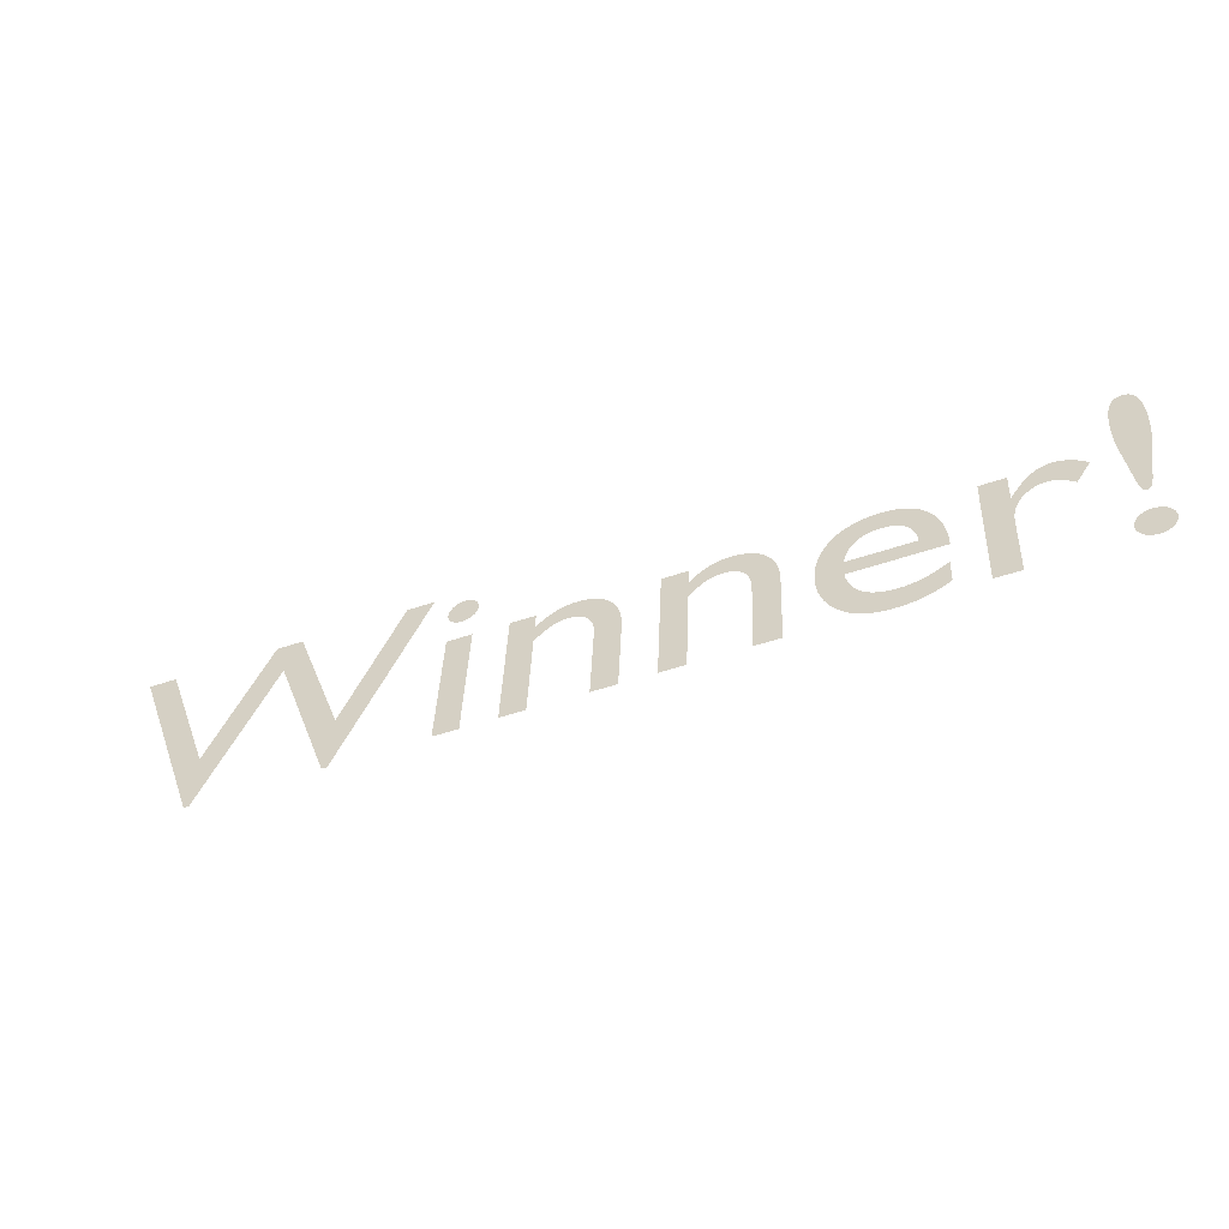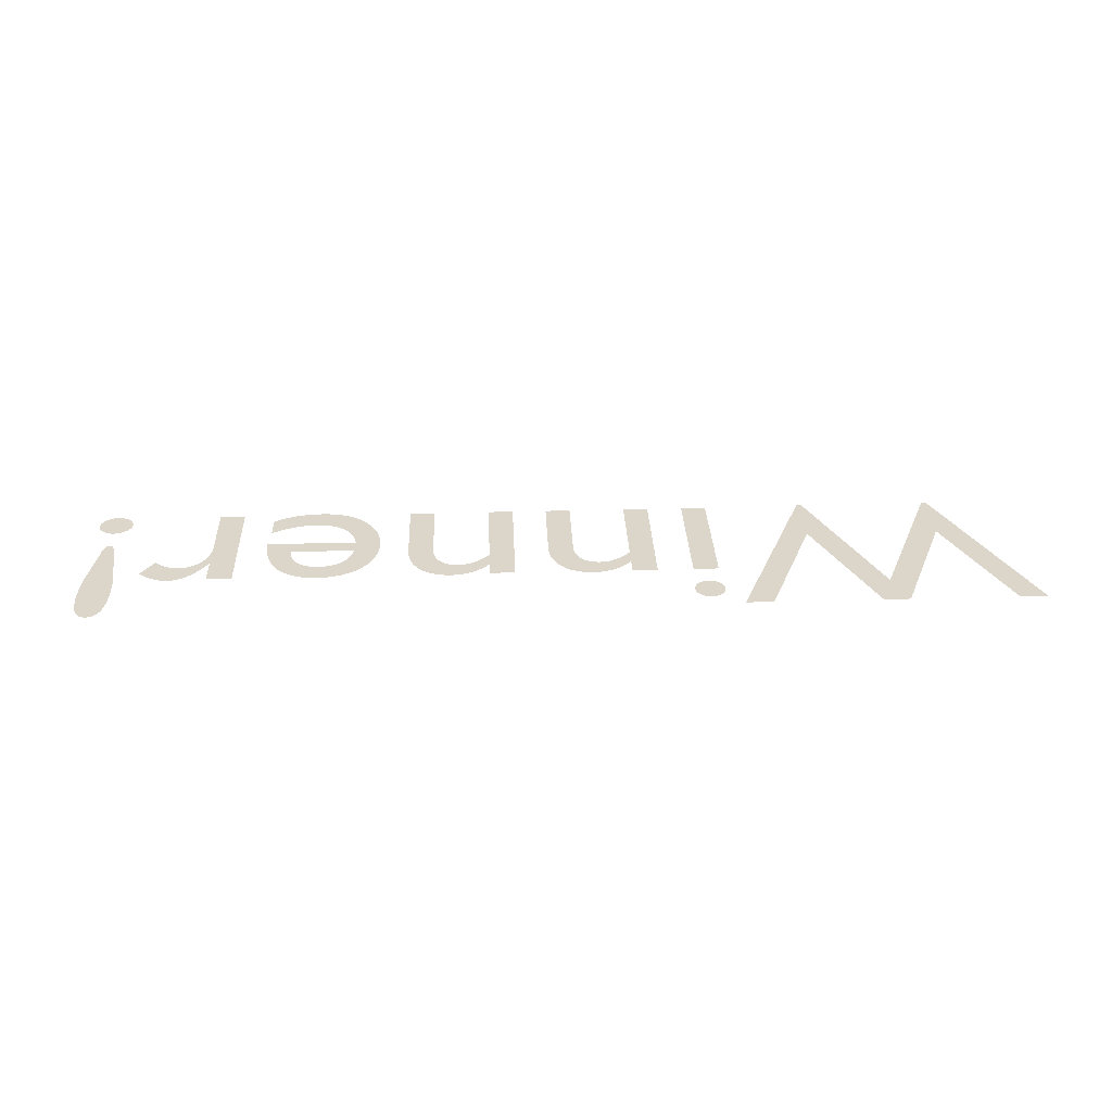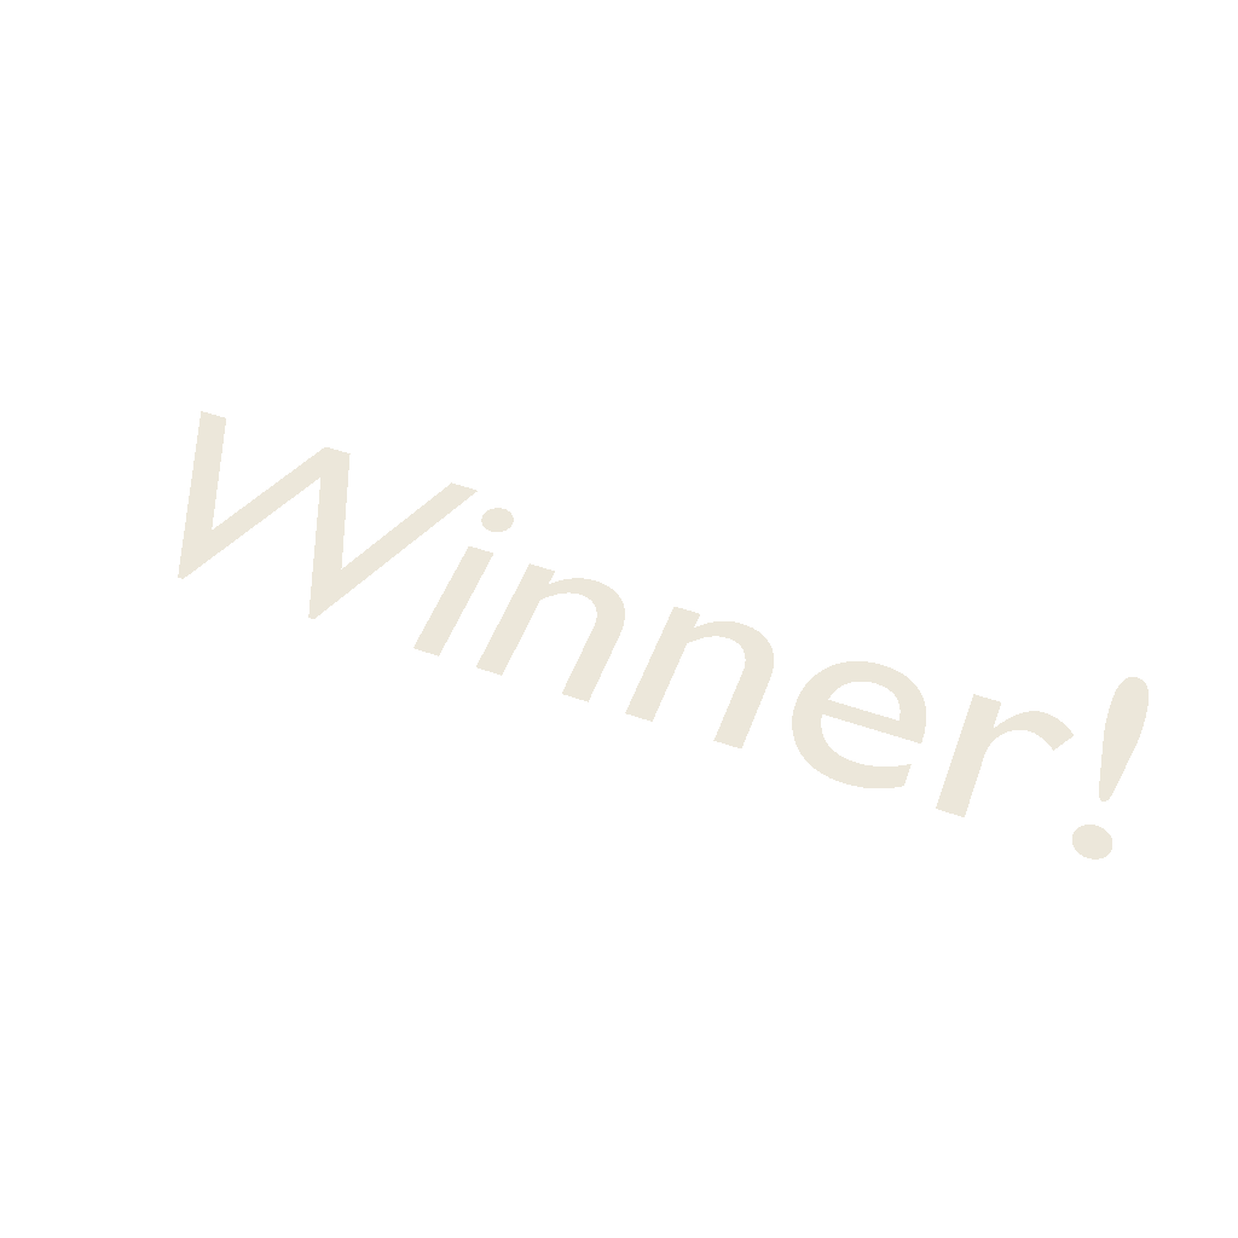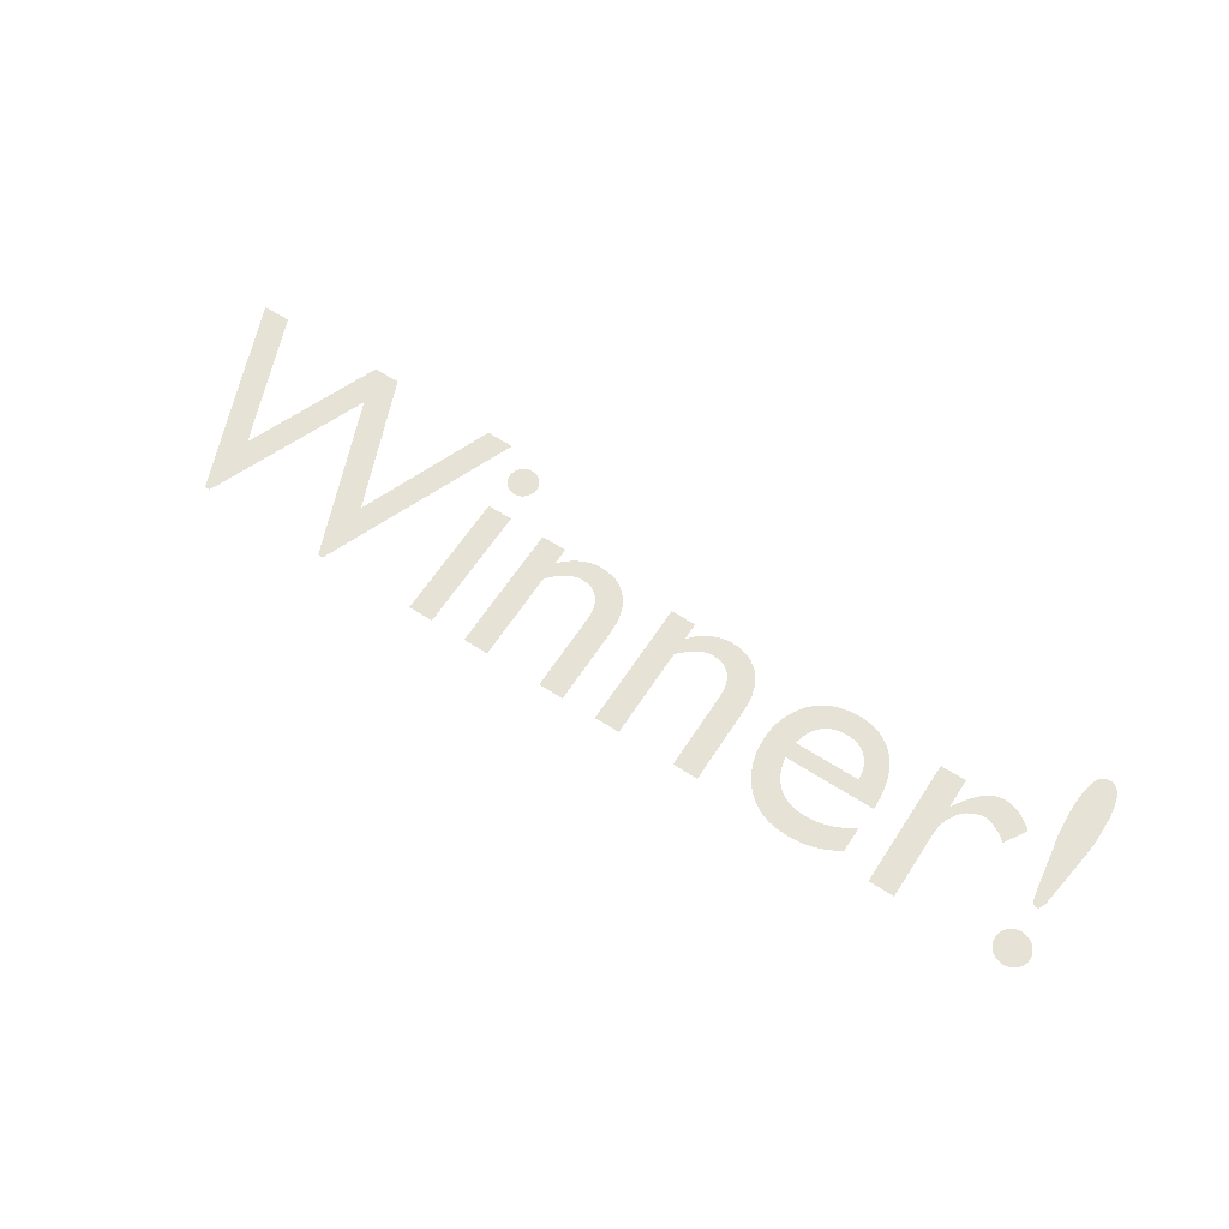
<metadata>
{"format":"obj","ext":"obj","renderer":"f3d","projection":"perspective","resolution":1024,"background":"white","views":[{"elev":-53.0,"azim":-158.4,"up":"+Z"},{"elev":29.7,"azim":-4.6,"up":"+Y"},{"elev":52.2,"azim":-161.7,"up":"+Y"},{"elev":62.9,"azim":-149.2,"up":"+Y"}]}
</metadata>
<code>
o Text_Text.001
v -3.234 0 0.4139
v -3.234 0 0.4031
v -3.233 0 0.3926
v -3.233 0 0.3824
v -3.233 0 0.3726
v -3.233 0 0.3631
v -3.233 0 0.354
v -3.233 0 0.3452
v -3.234 0 0.3368
v -3.234 0 0.3287
v -3.235 0 0.321
v -3.235 0 0.3137
v -3.236 0 0.3067
v -3.254 0 0.1339
v -3.255 0 0.1233
v -3.256 0 0.1138
v -3.257 0 0.1053
v -3.259 0 0.09776
v -3.26 0 0.09117
v -3.262 0 0.08551
v -3.264 0 0.08076
v -3.266 0 0.07691
v -3.268 0 0.07391
v -3.271 0 0.07176
v -3.273 0 0.07044
v -3.276 0 0.06992
v -3.28 0 0.07019
v -3.282 0 0.07129
v -3.285 0 0.07323
v -3.288 0 0.07603
v -3.29 0 0.07971
v -3.292 0 0.0843
v -3.294 0 0.08981
v -3.296 0 0.09626
v -3.298 0 0.1037
v -3.3 0 0.1121
v -3.302 0 0.1215
v -3.304 0 0.1319
v -3.336 0 0.3027
v -3.337 0 0.3096
v -3.338 0 0.3169
v -3.339 0 0.3245
v -3.34 0 0.3325
v -3.341 0 0.3409
v -3.342 0 0.3496
v -3.343 0 0.3587
v -3.344 0 0.3682
v -3.344 0 0.378
v -3.345 0 0.3881
v -3.346 0 0.3986
v -3.346 0 0.4094
v -3.347 0 0.4331
v -3.346 0 0.4548
v -3.345 0 0.4744
v -3.343 0 0.4919
v -3.34 0 0.5075
v -3.337 0 0.521
v -3.332 0 0.5325
v -3.327 0 0.5419
v -3.32 0 0.5493
v -3.313 0 0.5547
v -3.305 0 0.5581
v -3.296 0 0.5595
v -3.287 0 0.5589
v -3.279 0 0.5561
v -3.271 0 0.5513
v -3.264 0 0.5444
v -3.258 0 0.5354
v -3.252 0 0.5244
v -3.248 0 0.5112
v -3.244 0 0.4959
v -3.24 0 0.4786
v -3.237 0 0.4591
v -3.235 0 0.4376
v -3.274 0 -0.02005
v -3.266 0 -0.02028
v -3.258 0 -0.02157
v -3.25 0 -0.02385
v -3.243 0 -0.02706
v -3.237 0 -0.03112
v -3.231 0 -0.03596
v -3.225 0 -0.04153
v -3.221 0 -0.04773
v -3.217 0 -0.05451
v -3.214 0 -0.0618
v -3.212 0 -0.06952
v -3.211 0 -0.0776
v -3.212 0 -0.08573
v -3.213 0 -0.09358
v -3.215 0 -0.1011
v -3.218 0 -0.1081
v -3.223 0 -0.1147
v -3.227 0 -0.1206
v -3.233 0 -0.126
v -3.239 0 -0.1305
v -3.246 0 -0.1343
v -3.253 0 -0.1372
v -3.261 0 -0.1391
v -3.269 0 -0.14
v -3.277 0 -0.1397
v -3.285 0 -0.1384
v -3.292 0 -0.1362
v -3.3 0 -0.1329
v -3.306 0 -0.1289
v -3.312 0 -0.124
v -3.317 0 -0.1185
v -3.322 0 -0.1123
v -3.326 0 -0.1055
v -3.329 0 -0.09821
v -3.33 0 -0.09049
v -3.331 0 -0.0824
v -3.331 0 -0.07427
v -3.33 0 -0.06643
v -3.328 0 -0.05894
v -3.324 0 -0.05188
v -3.32 0 -0.04532
v -3.315 0 -0.03936
v -3.31 0 -0.03405
v -3.304 0 -0.02948
v -3.297 0 -0.02571
v -3.29 0 -0.02284
v -3.282 0 -0.02092
v -2.825 0 0.3362
v -2.807 0 -0.1124
v -2.896 0 -0.116
v -2.905 0 0.1188
v -2.907 0 0.1377
v -2.91 0 0.1556
v -2.916 0 0.1725
v -2.923 0 0.1882
v -2.931 0 0.2025
v -2.941 0 0.2154
v -2.951 0 0.2265
v -2.963 0 0.2359
v -2.976 0 0.2433
v -2.99 0 0.2486
v -3.005 0 0.2517
v -3.02 0 0.2523
v -3.025 0 0.2518
v -3.031 0 0.2504
v -3.037 0 0.2484
v -3.044 0 0.2457
v -3.051 0 0.2424
v -3.058 0 0.2385
v -3.066 0 0.2341
v -3.073 0 0.2292
v -3.08 0 0.2237
v -3.087 0 0.2179
v -3.094 0 0.2117
v -3.101 0 0.2051
v -3.151 0 0.2801
v -3.142 0 0.2889
v -3.133 0 0.2968
v -3.124 0 0.3041
v -3.116 0 0.3106
v -3.107 0 0.3163
v -3.098 0 0.3214
v -3.09 0 0.3257
v -3.081 0 0.3292
v -3.072 0 0.3321
v -3.064 0 0.3342
v -3.055 0 0.3356
v -3.046 0 0.3364
v -3.035 0 0.3361
v -3.025 0 0.3344
v -3.014 0 0.3312
v -3.003 0 0.3266
v -2.992 0 0.3204
v -2.981 0 0.3126
v -2.97 0 0.3031
v -2.958 0 0.292
v -2.947 0 0.2791
v -2.935 0 0.2645
v -2.923 0 0.248
v -2.912 0 0.2297
v -2.91 0 0.2297
v -2.914 0 0.3326
v -2.702 0 0.02187
v -2.689 0 0.01419
v -2.675 0 0.007114
v -2.662 0 0.000662
v -2.649 0 -0.005145
v -2.636 0 -0.01029
v -2.623 0 -0.01474
v -2.61 0 -0.01848
v -2.596 0 -0.02149
v -2.583 0 -0.02375
v -2.57 0 -0.02524
v -2.556 0 -0.02593
v -2.543 0 -0.0258
v -2.522 0 -0.02402
v -2.503 0 -0.02038
v -2.485 0 -0.01491
v -2.469 0 -0.007622
v -2.455 0 0.001485
v -2.442 0 0.0124
v -2.431 0 0.0251
v -2.421 0 0.03959
v -2.413 0 0.05584
v -2.406 0 0.07386
v -2.401 0 0.09362
v -2.398 0 0.1151
v -2.713 0 0.1025
v -2.713 0 0.1422
v -2.71 0 0.1786
v -2.704 0 0.2116
v -2.695 0 0.2412
v -2.683 0 0.2674
v -2.668 0 0.2902
v -2.65 0 0.3097
v -2.631 0 0.3258
v -2.608 0 0.3386
v -2.584 0 0.3481
v -2.557 0 0.3542
v -2.528 0 0.3571
v -2.498 0 0.3564
v -2.469 0 0.352
v -2.443 0 0.344
v -2.418 0 0.3326
v -2.395 0 0.318
v -2.374 0 0.3002
v -2.356 0 0.2795
v -2.341 0 0.2561
v -2.328 0 0.23
v -2.319 0 0.2015
v -2.312 0 0.1706
v -2.309 0 0.1377
v -2.31 0 0.1069
v -2.313 0 0.07671
v -2.32 0 0.04752
v -2.33 0 0.01968
v -2.343 0 -0.006432
v -2.359 0 -0.03045
v -2.378 0 -0.052
v -2.4 0 -0.07072
v -2.425 0 -0.08624
v -2.453 0 -0.09818
v -2.484 0 -0.1062
v -2.518 0 -0.1099
v -2.536 0 -0.1102
v -2.554 0 -0.1099
v -2.57 0 -0.1087
v -2.586 0 -0.1068
v -2.601 0 -0.1042
v -2.616 0 -0.1008
v -2.63 0 -0.09659
v -2.644 0 -0.09164
v -2.658 0 -0.08591
v -2.671 0 -0.07941
v -2.685 0 -0.07212
v -2.699 0 -0.06406
v -2.402 0 0.174
v -2.406 0 0.1909
v -2.412 0 0.2065
v -2.418 0 0.2207
v -2.426 0 0.2334
v -2.435 0 0.2447
v -2.445 0 0.2545
v -2.456 0 0.2627
v -2.468 0 0.2694
v -2.481 0 0.2746
v -2.495 0 0.2781
v -2.511 0 0.2799
v -2.527 0 0.2801
v -2.542 0 0.2786
v -2.557 0 0.2754
v -2.569 0 0.2706
v -2.581 0 0.2642
v -2.592 0 0.2564
v -2.601 0 0.2471
v -2.609 0 0.2364
v -2.616 0 0.2245
v -2.621 0 0.2113
v -2.625 0 0.1969
v -2.627 0 0.1815
v -2.628 0 0.165
v -1.927 0 0.3722
v -1.839 0 0.3757
v -1.821 0 -0.07293
v -1.909 0 -0.07649
v -1.922 0 0.2453
v -1.933 0 0.256
v -1.943 0 0.2656
v -1.953 0 0.274
v -1.963 0 0.2814
v -1.972 0 0.2877
v -1.981 0 0.2931
v -1.991 0 0.2974
v -2 0 0.3008
v -2.009 0 0.3033
v -2.018 0 0.3049
v -2.027 0 0.3057
v -2.037 0 0.3057
v -2.05 0 0.3043
v -2.062 0 0.3012
v -2.073 0 0.2965
v -2.083 0 0.2903
v -2.092 0 0.2825
v -2.1 0 0.2734
v -2.107 0 0.263
v -2.112 0 0.2513
v -2.116 0 0.2384
v -2.119 0 0.2244
v -2.12 0 0.2093
v -2.12 0 0.1933
v -2.109 0 -0.08449
v -2.198 0 -0.08805
v -2.209 0 0.1887
v -2.209 0 0.2182
v -2.206 0 0.245
v -2.201 0 0.2693
v -2.193 0 0.2911
v -2.182 0 0.3103
v -2.17 0 0.327
v -2.156 0 0.3413
v -2.14 0 0.353
v -2.123 0 0.3623
v -2.104 0 0.3692
v -2.084 0 0.3737
v -2.064 0 0.3757
v -2.051 0 0.3757
v -2.039 0 0.3746
v -2.026 0 0.3726
v -2.014 0 0.3696
v -2.002 0 0.3657
v -1.99 0 0.3608
v -1.978 0 0.355
v -1.967 0 0.3483
v -1.956 0 0.3407
v -1.946 0 0.3323
v -1.936 0 0.3231
v -1.927 0 0.3131
v -1.925 0 0.3132
v -1.428 0 0.3922
v -1.339 0 0.3957
v -1.321 0 -0.05291
v -1.41 0 -0.05647
v -1.423 0 0.2653
v -1.433 0 0.276
v -1.444 0 0.2856
v -1.454 0 0.294
v -1.463 0 0.3014
v -1.473 0 0.3077
v -1.482 0 0.3131
v -1.491 0 0.3174
v -1.5 0 0.3208
v -1.509 0 0.3233
v -1.518 0 0.3249
v -1.528 0 0.3257
v -1.537 0 0.3257
v -1.55 0 0.3243
v -1.562 0 0.3212
v -1.573 0 0.3165
v -1.584 0 0.3103
v -1.592 0 0.3026
v -1.6 0 0.2934
v -1.607 0 0.283
v -1.612 0 0.2713
v -1.616 0 0.2584
v -1.619 0 0.2444
v -1.621 0 0.2293
v -1.621 0 0.2133
v -1.61 0 -0.06448
v -1.699 0 -0.06804
v -1.71 0 0.2087
v -1.71 0 0.2382
v -1.707 0 0.265
v -1.701 0 0.2893
v -1.693 0 0.3111
v -1.683 0 0.3303
v -1.671 0 0.347
v -1.656 0 0.3613
v -1.641 0 0.373
v -1.623 0 0.3823
v -1.605 0 0.3892
v -1.585 0 0.3937
v -1.564 0 0.3957
v -1.552 0 0.3957
v -1.539 0 0.3947
v -1.527 0 0.3926
v -1.514 0 0.3896
v -1.502 0 0.3857
v -1.49 0 0.3808
v -1.479 0 0.375
v -1.468 0 0.3683
v -1.457 0 0.3607
v -1.447 0 0.3524
v -1.437 0 0.3431
v -1.427 0 0.3331
v -1.425 0 0.3332
v -1.213 0 0.4008
v -1.124 0 0.4043
v -1.106 0 -0.04431
v -1.195 0 -0.04787
v -1.227 0 0.5363
v -1.227 0 0.5434
v -1.226 0 0.5504
v -1.224 0 0.557
v -1.221 0 0.5632
v -1.218 0 0.569
v -1.213 0 0.5743
v -1.208 0 0.579
v -1.203 0 0.583
v -1.197 0 0.5864
v -1.191 0 0.5889
v -1.184 0 0.5906
v -1.177 0 0.5914
v -1.169 0 0.5912
v -1.163 0 0.59
v -1.156 0 0.588
v -1.15 0 0.5852
v -1.144 0 0.5816
v -1.139 0 0.5773
v -1.134 0 0.5723
v -1.13 0 0.5669
v -1.127 0 0.5609
v -1.124 0 0.5545
v -1.122 0 0.5477
v -1.122 0 0.5405
v -1.122 0 0.5334
v -1.123 0 0.5265
v -1.125 0 0.5199
v -1.128 0 0.5136
v -1.131 0 0.5079
v -1.136 0 0.5026
v -1.141 0 0.4979
v -1.146 0 0.4938
v -1.152 0 0.4905
v -1.158 0 0.4879
v -1.165 0 0.4862
v -1.172 0 0.4855
v -1.18 0 0.4857
v -1.186 0 0.4868
v -1.193 0 0.4888
v -1.199 0 0.4917
v -1.205 0 0.4953
v -1.21 0 0.4996
v -1.215 0 0.5045
v -1.219 0 0.51
v -1.222 0 0.516
v -1.225 0 0.5224
v -1.227 0 0.5292
v -1.067 0 0.6398
v -0.9705 0 0.6437
v -0.7659 0 0.1815
v -0.5948 0 0.6587
v -0.5019 0 0.6624
v -0.2943 0 0.2004
v -0.1252 0 0.6775
v -0.0273 0 0.6815
v -0.2755 0 -0.01704
v -0.2945 0 -0.0178
v -0.5427 0 0.5307
v -0.7442 0 -0.03581
v -0.7631 0 -0.03657
f 76 122 75
f 77 122 76
f 77 121 122
f 78 121 77
f 78 120 121
f 79 120 78
f 79 119 120
f 80 119 79
f 80 118 119
f 81 118 80
f 81 117 118
f 82 117 81
f 82 116 117
f 83 116 82
f 83 115 116
f 84 115 83
f 84 114 115
f 85 114 84
f 85 113 114
f 86 113 85
f 86 112 113
f 87 112 86
f 87 111 112
f 88 111 87
f 88 110 111
f 89 110 88
f 89 109 110
f 90 109 89
f 90 108 109
f 91 108 90
f 91 107 108
f 92 107 91
f 92 106 107
f 93 106 92
f 93 105 106
f 94 105 93
f 94 104 105
f 95 104 94
f 95 103 104
f 96 103 95
f 96 102 103
f 97 102 96
f 97 101 102
f 98 101 97
f 98 100 101
f 99 100 98
f 64 62 63
f 65 62 64
f 65 61 62
f 66 61 65
f 66 60 61
f 67 60 66
f 67 59 60
f 68 59 67
f 68 58 59
f 69 58 68
f 69 57 58
f 70 57 69
f 70 56 57
f 71 56 70
f 71 55 56
f 72 55 71
f 72 54 55
f 73 54 72
f 73 53 54
f 74 53 73
f 74 52 53
f 1 52 74
f 1 51 52
f 51 1 2
f 2 50 51
f 3 50 2
f 3 49 50
f 4 49 3
f 4 48 49
f 5 48 4
f 5 47 48
f 6 47 5
f 6 46 47
f 7 46 6
f 7 45 46
f 8 45 7
f 8 44 45
f 9 44 8
f 9 43 44
f 10 43 9
f 10 42 43
f 11 42 10
f 11 41 42
f 12 41 11
f 12 40 41
f 13 40 12
f 13 39 40
f 14 39 13
f 14 38 39
f 15 38 14
f 15 37 38
f 16 37 15
f 16 36 37
f 17 36 16
f 17 35 36
f 18 35 17
f 18 34 35
f 19 34 18
f 19 33 34
f 20 33 19
f 20 32 33
f 21 32 20
f 21 31 32
f 22 31 21
f 22 30 31
f 23 30 22
f 23 29 30
f 24 29 23
f 24 28 29
f 25 28 24
f 25 27 28
f 26 27 25
f 164 162 163
f 164 161 162
f 165 161 164
f 165 160 161
f 166 160 165
f 166 159 160
f 166 158 159
f 167 158 166
f 167 157 158
f 124 177 123
f 124 176 177
f 168 157 167
f 168 156 157
f 168 155 156
f 169 155 168
f 169 154 155
f 170 154 169
f 170 153 154
f 170 152 153
f 171 152 170
f 171 151 152
f 172 151 171
f 172 138 151
f 138 139 151
f 139 140 151
f 140 141 151
f 141 142 151
f 142 143 151
f 143 144 151
f 144 145 151
f 145 146 151
f 146 147 151
f 147 148 151
f 148 149 151
f 149 150 151
f 173 138 172
f 174 137 173
f 137 138 173
f 174 136 137
f 174 135 136
f 175 135 174
f 175 134 135
f 175 133 134
f 124 175 176
f 124 129 175
f 129 130 175
f 130 131 175
f 131 132 175
f 132 133 175
f 124 128 129
f 124 127 128
f 124 126 127
f 124 125 126
f 216 214 215
f 216 213 214
f 217 213 216
f 217 212 213
f 218 212 217
f 218 211 212
f 219 211 218
f 219 210 211
f 220 210 219
f 220 209 210
f 221 209 220
f 221 208 209
f 222 264 221
f 264 208 221
f 222 263 264
f 265 208 264
f 222 262 263
f 266 208 265
f 222 261 262
f 267 208 266
f 267 207 208
f 222 260 261
f 223 260 222
f 268 207 267
f 223 259 260
f 269 207 268
f 223 258 259
f 270 207 269
f 223 257 258
f 271 207 270
f 224 257 223
f 271 206 207
f 224 256 257
f 272 206 271
f 224 255 256
f 273 206 272
f 225 255 224
f 273 205 206
f 225 254 255
f 274 205 273
f 225 253 254
f 275 205 274
f 226 253 225
f 226 252 253
f 275 204 205
f 276 204 275
f 226 276 252
f 226 204 276
f 227 204 226
f 227 203 204
f 228 202 227
f 202 203 227
f 228 201 202
f 229 201 228
f 229 200 201
f 229 199 200
f 230 199 229
f 230 198 199
f 231 198 230
f 231 197 198
f 179 251 178
f 231 196 197
f 180 251 179
f 181 251 180
f 232 196 231
f 232 195 196
f 182 251 181
f 183 251 182
f 232 194 195
f 184 251 183
f 232 193 194
f 185 251 184
f 233 193 232
f 186 251 185
f 233 192 193
f 187 251 186
f 233 191 192
f 188 251 187
f 189 251 188
f 233 190 191
f 190 251 189
f 233 251 190
f 234 251 233
f 234 250 251
f 235 250 234
f 235 249 250
f 235 248 249
f 236 248 235
f 236 247 248
f 236 246 247
f 237 246 236
f 237 245 246
f 237 244 245
f 238 244 237
f 238 243 244
f 238 242 243
f 238 241 242
f 239 241 238
f 239 240 241
f 321 319 320
f 322 319 321
f 322 318 319
f 323 318 322
f 324 318 323
f 324 317 318
f 325 317 324
f 279 277 278
f 279 333 277
f 325 316 317
f 326 316 325
f 327 316 326
f 327 315 316
f 328 315 327
f 328 314 315
f 329 314 328
f 330 314 329
f 330 313 314
f 331 313 330
f 332 313 331
f 332 293 313
f 293 312 313
f 279 332 333
f 279 281 332
f 281 282 332
f 282 283 332
f 283 284 332
f 284 285 332
f 285 286 332
f 286 287 332
f 287 288 332
f 288 289 332
f 289 290 332
f 290 291 332
f 291 292 332
f 292 293 332
f 294 312 293
f 295 312 294
f 296 312 295
f 297 312 296
f 297 311 312
f 298 311 297
f 299 311 298
f 300 311 299
f 300 310 311
f 301 310 300
f 302 310 301
f 302 309 310
f 303 309 302
f 279 280 281
f 304 309 303
f 304 308 309
f 305 308 304
f 306 308 305
f 306 307 308
f 378 376 377
f 379 376 378
f 379 375 376
f 380 375 379
f 381 375 380
f 381 374 375
f 382 374 381
f 336 334 335
f 336 390 334
f 382 373 374
f 383 373 382
f 384 373 383
f 384 372 373
f 385 372 384
f 385 371 372
f 386 371 385
f 387 371 386
f 387 370 371
f 388 370 387
f 389 370 388
f 389 350 370
f 350 369 370
f 336 389 390
f 336 338 389
f 338 339 389
f 339 340 389
f 340 341 389
f 341 342 389
f 342 343 389
f 343 344 389
f 344 345 389
f 345 346 389
f 346 347 389
f 347 348 389
f 348 349 389
f 349 350 389
f 351 369 350
f 352 369 351
f 353 369 352
f 354 369 353
f 354 368 369
f 355 368 354
f 356 368 355
f 357 368 356
f 357 367 368
f 358 367 357
f 359 367 358
f 359 366 367
f 360 366 359
f 336 337 338
f 361 366 360
f 361 365 366
f 362 365 361
f 363 365 362
f 363 364 365
f 408 406 407
f 409 406 408
f 409 405 406
f 410 405 409
f 410 404 405
f 411 404 410
f 411 403 404
f 412 403 411
f 412 402 403
f 413 402 412
f 413 401 402
f 414 401 413
f 414 400 401
f 415 400 414
f 415 399 400
f 416 399 415
f 416 398 399
f 417 398 416
f 417 397 398
f 418 397 417
f 418 396 397
f 419 396 418
f 419 395 396
f 420 395 419
f 420 442 395
f 421 442 420
f 421 441 442
f 422 441 421
f 422 440 441
f 423 440 422
f 423 439 440
f 424 439 423
f 424 438 439
f 425 438 424
f 425 437 438
f 426 437 425
f 426 436 437
f 427 436 426
f 427 435 436
f 428 435 427
f 428 434 435
f 429 434 428
f 429 433 434
f 430 433 429
f 430 432 433
f 431 432 430
f 393 391 392
f 393 394 391
f 451 449 450
f 451 448 449
f 448 446 447
f 448 453 446
f 453 445 446
f 445 443 444
f 445 455 443
f 448 452 453
f 454 445 453
f 451 452 448
f 454 455 445

</code>
